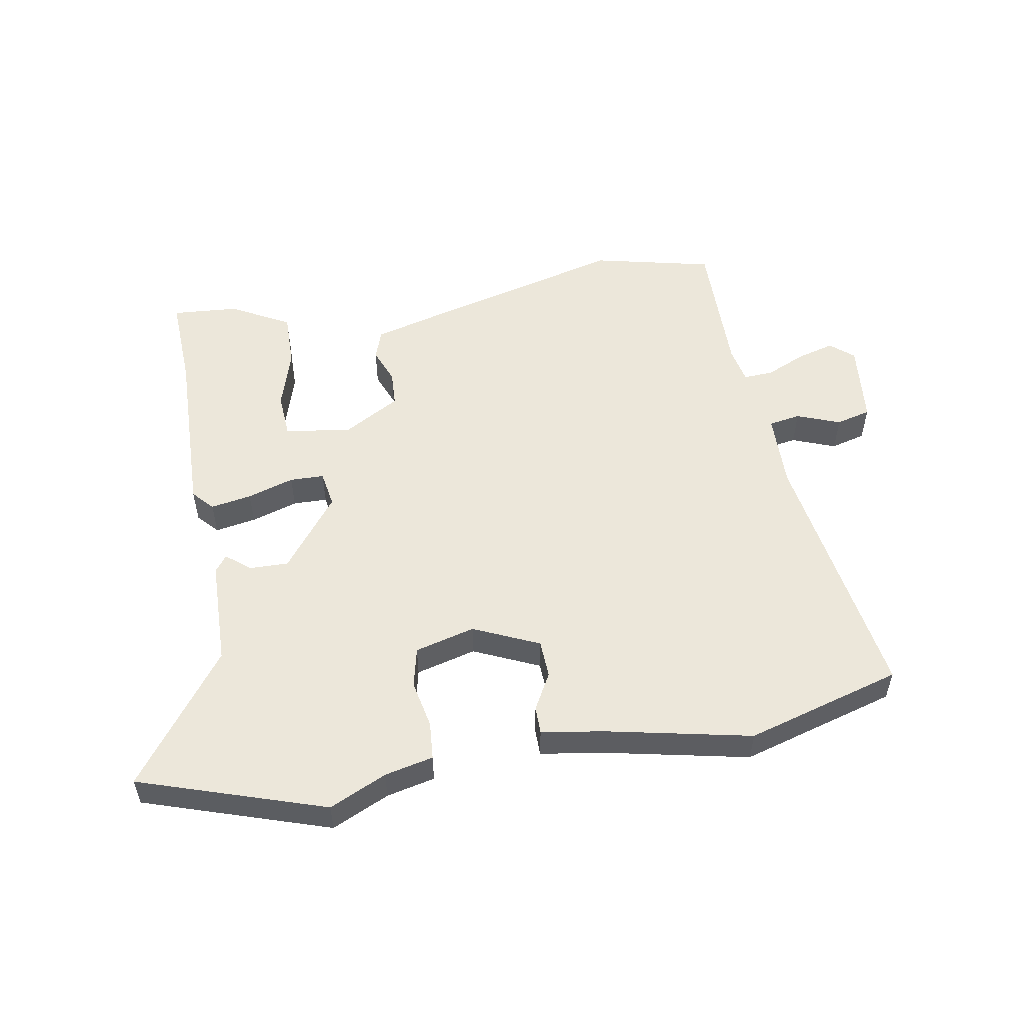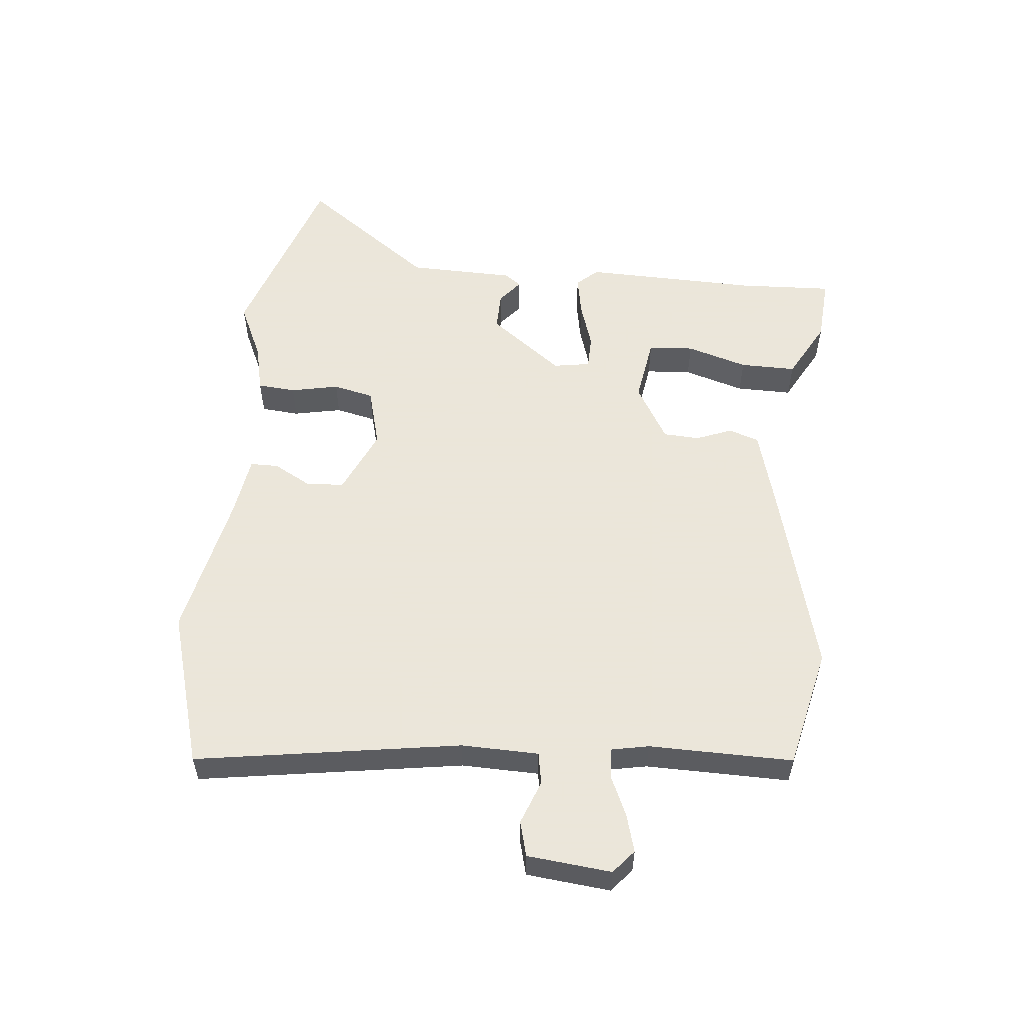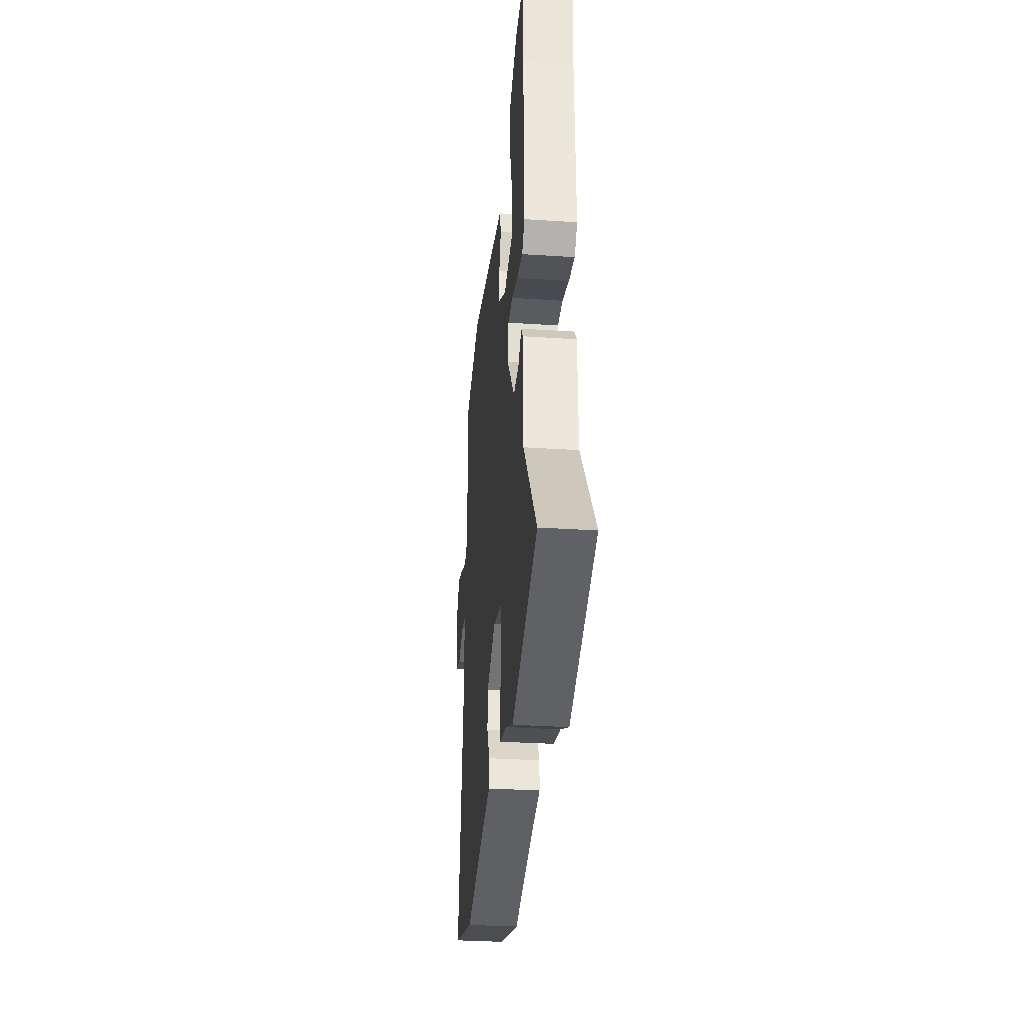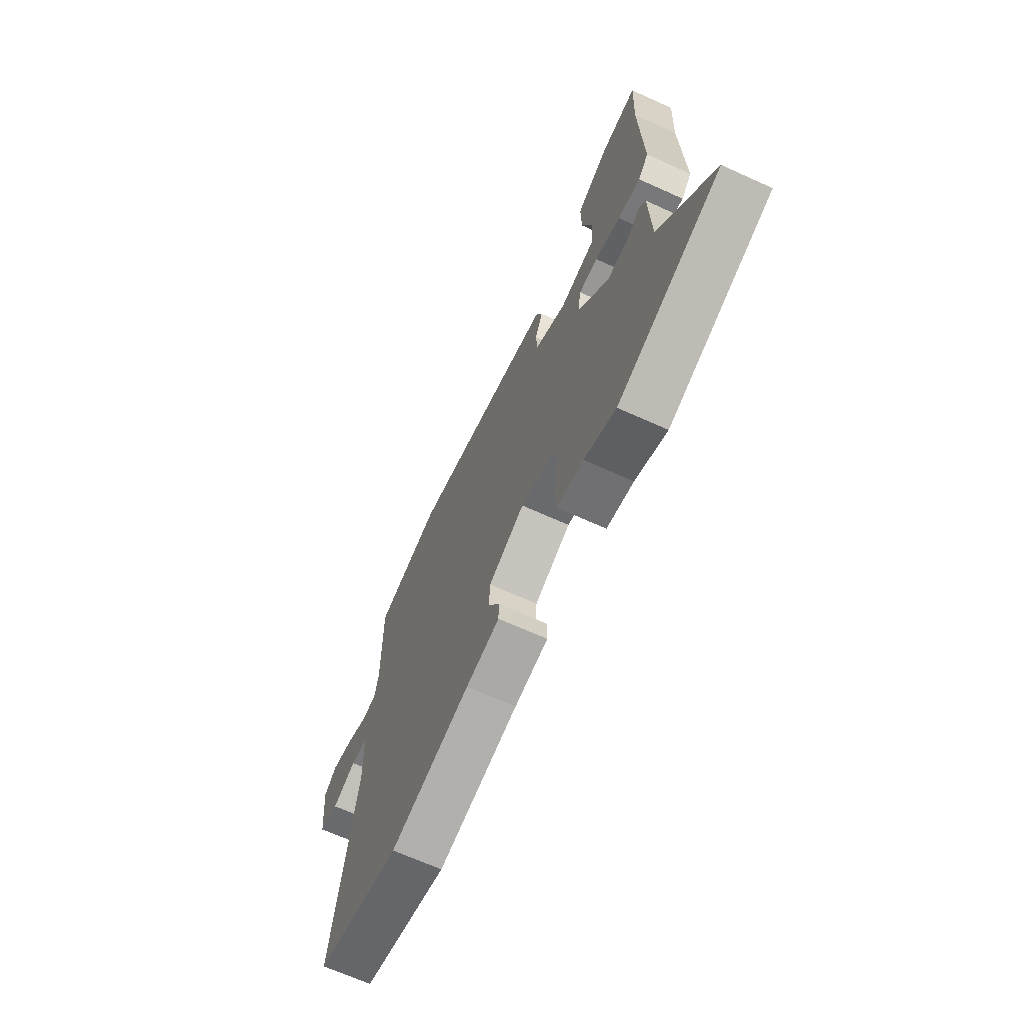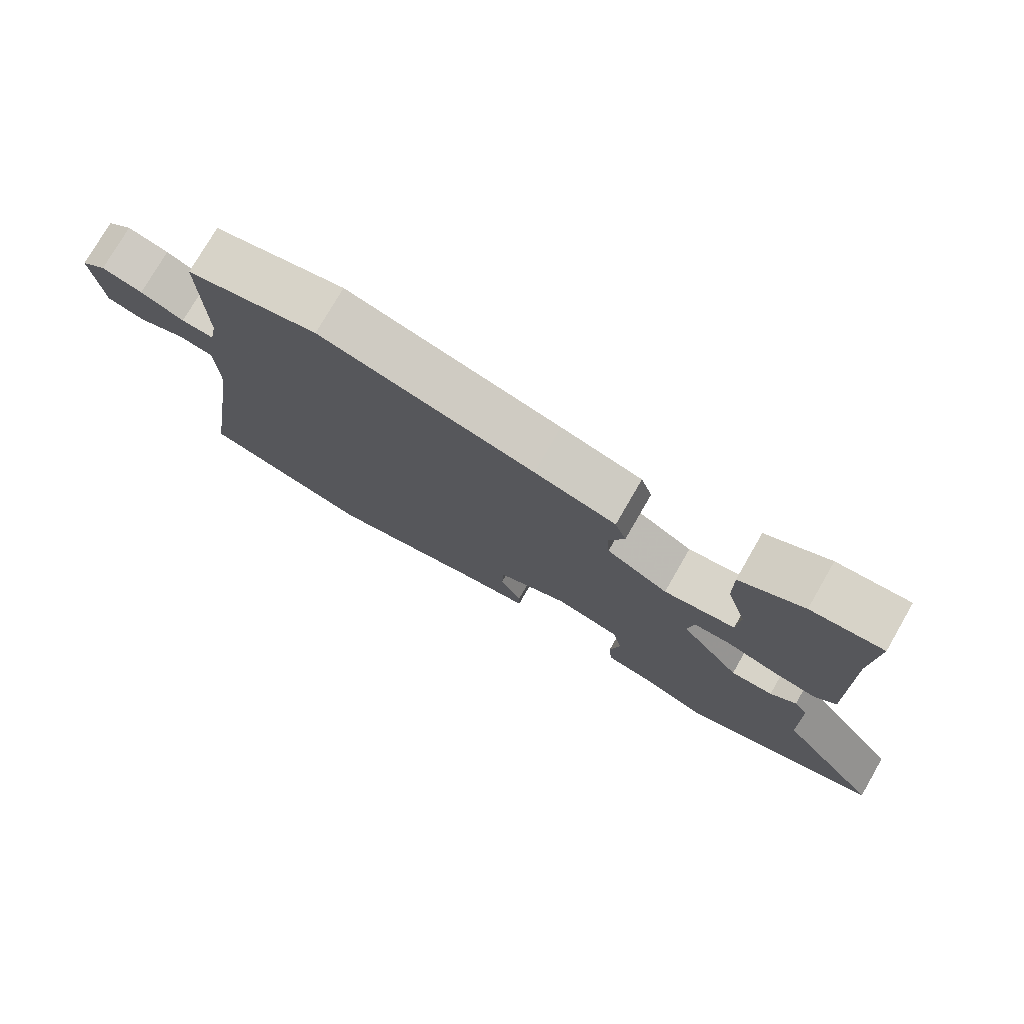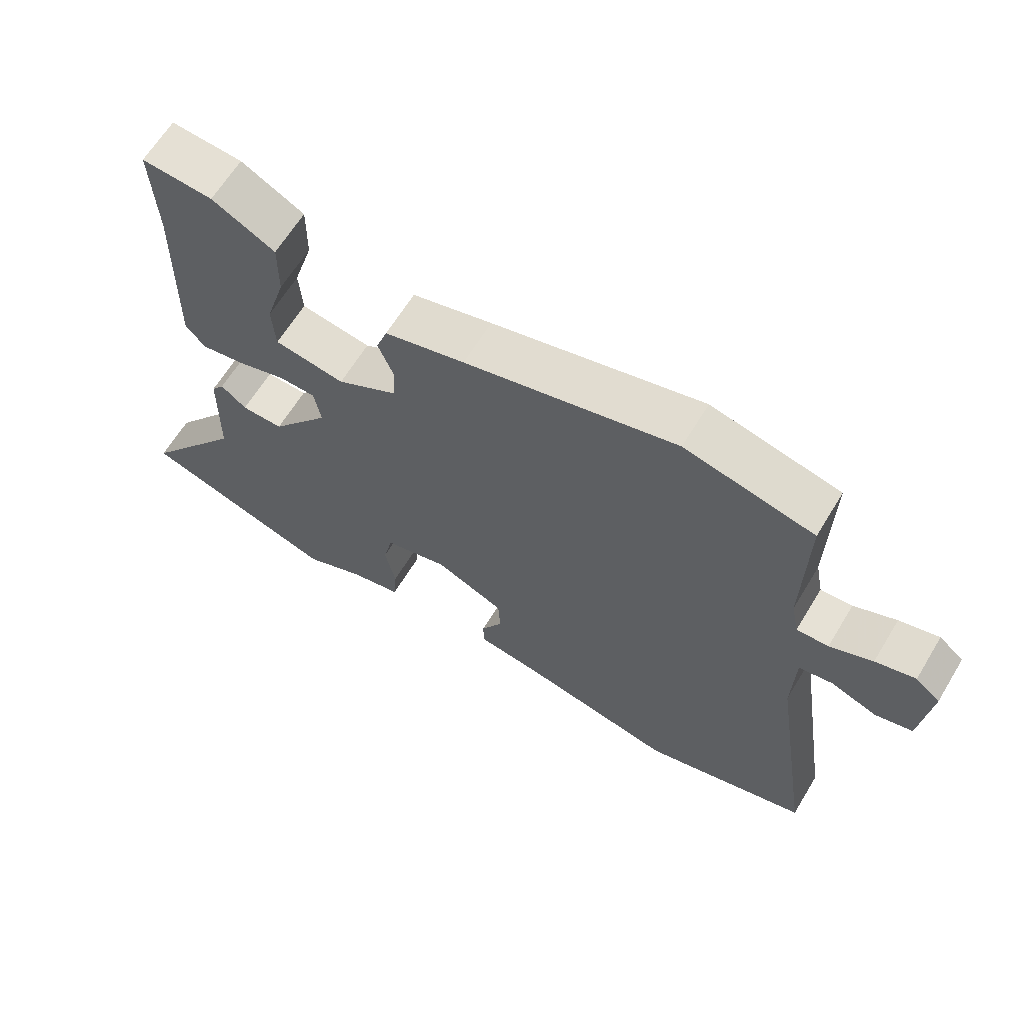
<metadata>
{"format":"obj","ext":"obj","renderer":"f3d","projection":"perspective","resolution":1024,"background":"white","views":[{"elev":53.4,"azim":170.2,"up":"+Y"},{"elev":55.0,"azim":-84.4,"up":"+Y"},{"elev":-31.9,"azim":84.7,"up":"+Z"},{"elev":-67.4,"azim":65.6,"up":"+Z"},{"elev":76.6,"azim":30.0,"up":"+Z"},{"elev":64.5,"azim":-148.7,"up":"+Z"}]}
</metadata>
<code>
v -0.518 0.07 0.496
v -0.321 0.07 0.541
v 0.002 0.07 0.456
v 0.125 0.07 0.422
v 0.142 0.07 0.373
v 0.119 0.07 0.315
v 0.122 0.07 0.256
v 0.215 0.07 0.202
v 0.323 0.07 0.219
v 0.328 0.07 0.293
v 0.298 0.07 0.392
v 0.297 0.07 0.483
v 0.393 0.07 0.535
v 0.502 0.07 0.543
v 0.495 0.07 0.39
v 0.502 0.07 0.104
v 0.471 0.07 0.07
v 0.404 0.07 0.082
v 0.328 0.07 0.106
v 0.272 0.07 0.105
v 0.262 0.07 0.045
v 0.353 0.07 -0.074
v 0.417 0.07 -0.073
v 0.456 0.07 -0.041
v 0.476 0.07 -0.068
v 0.48 0.07 -0.242
v 0.637 0.07 -0.455
v 0.334 0.07 -0.554
v 0.241 0.07 -0.511
v 0.162 0.07 -0.493
v 0.157 0.07 -0.431
v 0.173 0.07 -0.353
v 0.158 0.07 -0.287
v 0.06 0.07 -0.261
v -0.047 0.07 -0.309
v -0.05 0.07 -0.371
v -0.017 0.07 -0.431
v -0.017 0.07 -0.477
v -0.117 0.07 -0.492
v -0.356 0.07 -0.542
v -0.61 0.07 -0.468
v -0.543 0.07 -0.039
v -0.546 0.07 0.086
v -0.598 0.07 0.095
v -0.669 0.07 0.068
v -0.726 0.07 0.083
v -0.74 0.07 0.219
v -0.702 0.07 0.251
v -0.641 0.07 0.234
v -0.576 0.07 0.205
v -0.527 0.07 0.202
v -0.515 0.07 0.263
v -0.518 0 0.496
v -0.321 0 0.541
v 0.002 0 0.456
v 0.125 0 0.422
v 0.142 0 0.373
v 0.119 0 0.315
v 0.122 0 0.256
v 0.215 0 0.202
v 0.323 0 0.219
v 0.328 0 0.293
v 0.298 0 0.392
v 0.297 0 0.483
v 0.393 0 0.535
v 0.502 0 0.543
v 0.495 0 0.39
v 0.502 0 0.104
v 0.471 0 0.07
v 0.404 0 0.082
v 0.328 0 0.106
v 0.272 0 0.105
v 0.262 0 0.045
v 0.353 0 -0.074
v 0.417 0 -0.073
v 0.456 0 -0.041
v 0.476 0 -0.068
v 0.48 0 -0.242
v 0.637 0 -0.455
v 0.334 0 -0.554
v 0.241 0 -0.511
v 0.162 0 -0.493
v 0.157 0 -0.431
v 0.173 0 -0.353
v 0.158 0 -0.287
v 0.06 0 -0.261
v -0.047 0 -0.309
v -0.05 0 -0.371
v -0.017 0 -0.431
v -0.017 0 -0.477
v -0.117 0 -0.492
v -0.356 0 -0.542
v -0.61 0 -0.468
v -0.543 0 -0.039
v -0.546 0 0.086
v -0.598 0 0.095
v -0.669 0 0.068
v -0.726 0 0.083
v -0.74 0 0.219
v -0.702 0 0.251
v -0.641 0 0.234
v -0.576 0 0.205
v -0.527 0 0.202
v -0.515 0 0.263
f 47 48 49 50
f 45 46 47 50
f 44 45 50 51
f 43 44 51
f 42 43 51 52
f 39 40 41 42
f 36 37 38 39
f 35 36 39 42
f 34 35 42 52
f 29 30 31 32
f 29 32 33
f 26 27 28 29
f 26 29 33
f 23 24 25 26
f 22 23 26 33
f 21 22 33 34
f 16 17 18 19
f 15 16 19
f 15 19 20
f 14 15 20
f 10 11 12 13
f 9 10 13 14
f 3 4 5 6
f 3 6 7
f 2 3 7
f 1 2 7
f 52 1 7 8
f 20 21 34 52
f 9 14 20
f 8 9 20
f 8 20 52
f 102 101 100 99
f 102 99 98 97
f 103 102 97 96
f 103 96 95
f 104 103 95 94
f 94 93 92 91
f 91 90 89 88
f 94 91 88 87
f 104 94 87 86
f 84 83 82 81
f 85 84 81
f 81 80 79 78
f 85 81 78
f 78 77 76 75
f 85 78 75 74
f 86 85 74 73
f 71 70 69 68
f 71 68 67
f 72 71 67
f 72 67 66
f 65 64 63 62
f 66 65 62 61
f 58 57 56 55
f 59 58 55
f 59 55 54
f 59 54 53
f 60 59 53 104
f 104 86 73 72
f 72 66 61
f 72 61 60
f 104 72 60
f 1 53 54 2
f 2 54 55 3
f 3 55 56 4
f 4 56 57 5
f 5 57 58 6
f 6 58 59 7
f 7 59 60 8
f 8 60 61 9
f 9 61 62 10
f 10 62 63 11
f 11 63 64 12
f 12 64 65 13
f 13 65 66 14
f 14 66 67 15
f 15 67 68 16
f 16 68 69 17
f 17 69 70 18
f 18 70 71 19
f 19 71 72 20
f 20 72 73 21
f 21 73 74 22
f 22 74 75 23
f 23 75 76 24
f 24 76 77 25
f 25 77 78 26
f 26 78 79 27
f 27 79 80 28
f 28 80 81 29
f 29 81 82 30
f 30 82 83 31
f 31 83 84 32
f 32 84 85 33
f 33 85 86 34
f 34 86 87 35
f 35 87 88 36
f 36 88 89 37
f 37 89 90 38
f 38 90 91 39
f 39 91 92 40
f 40 92 93 41
f 41 93 94 42
f 42 94 95 43
f 43 95 96 44
f 44 96 97 45
f 45 97 98 46
f 46 98 99 47
f 47 99 100 48
f 48 100 101 49
f 49 101 102 50
f 50 102 103 51
f 51 103 104 52
f 52 104 53 1

</code>
